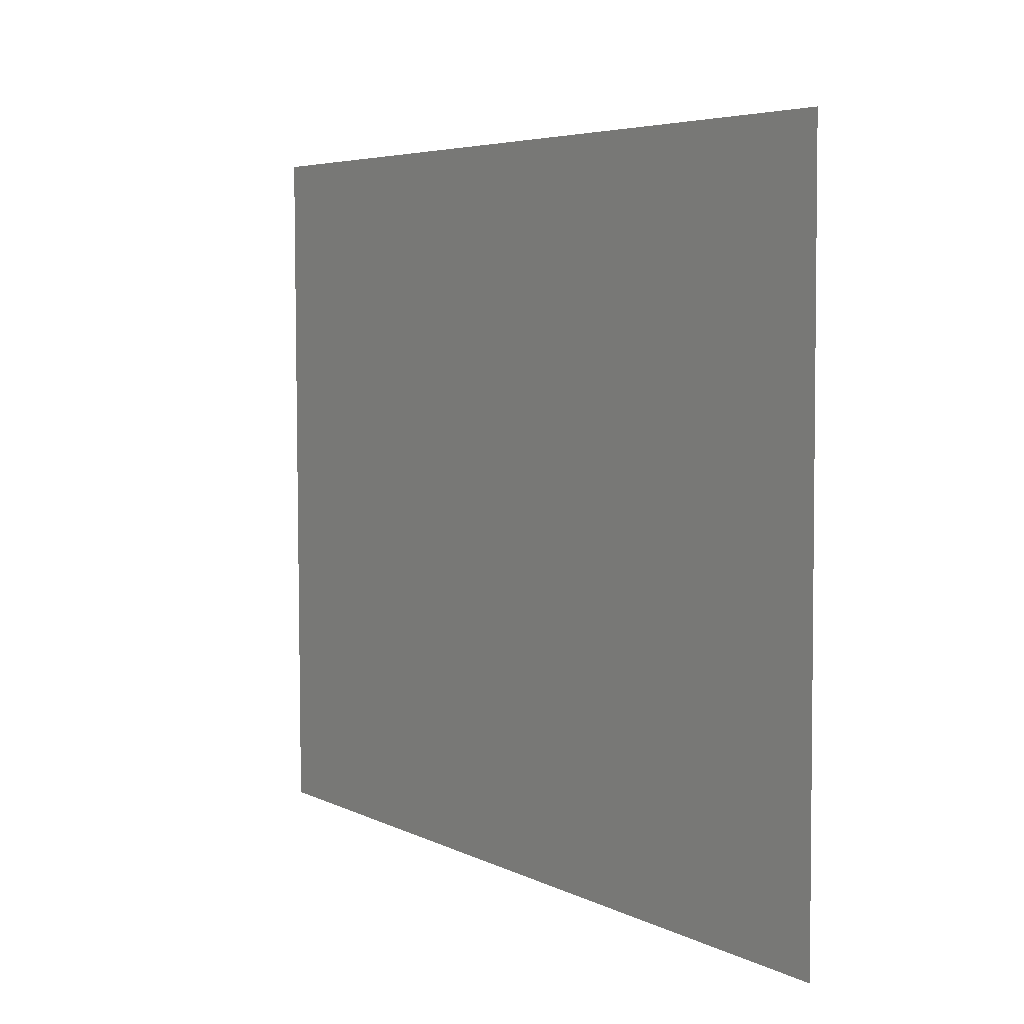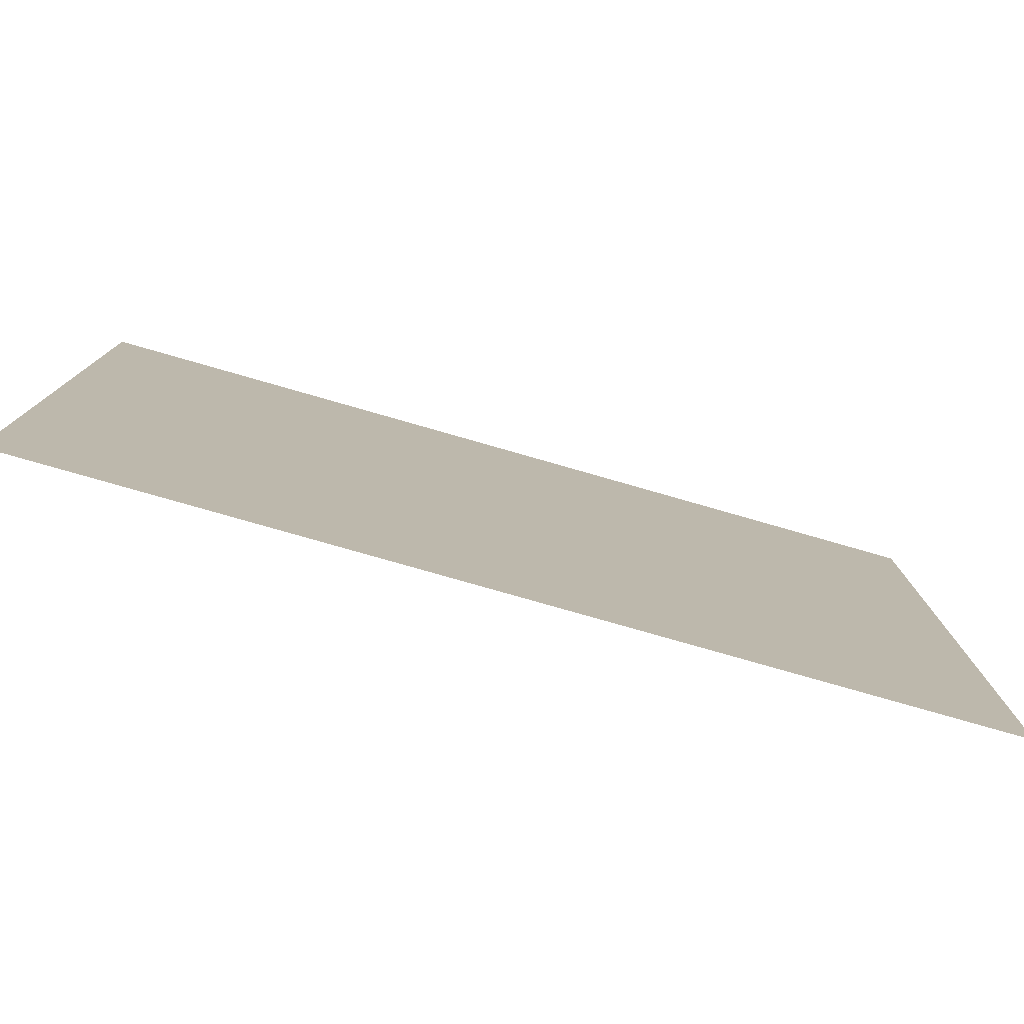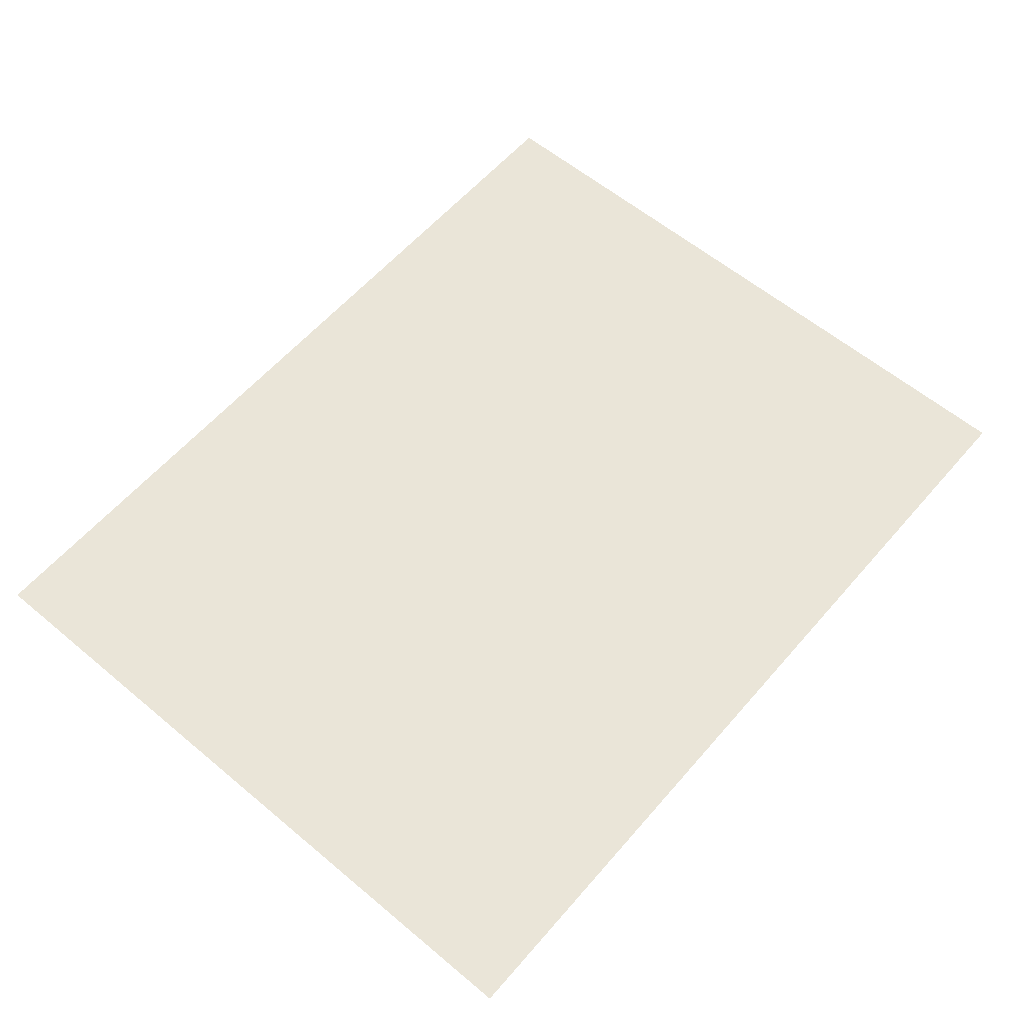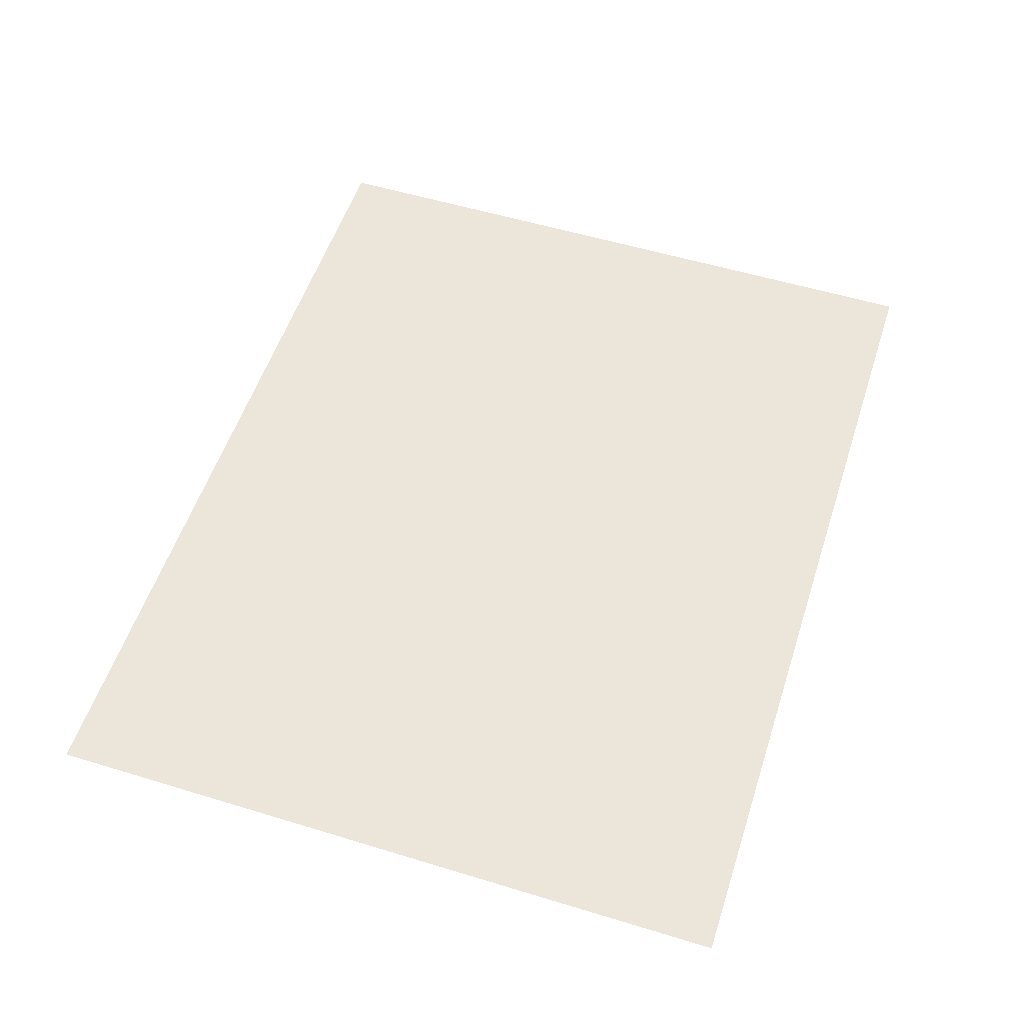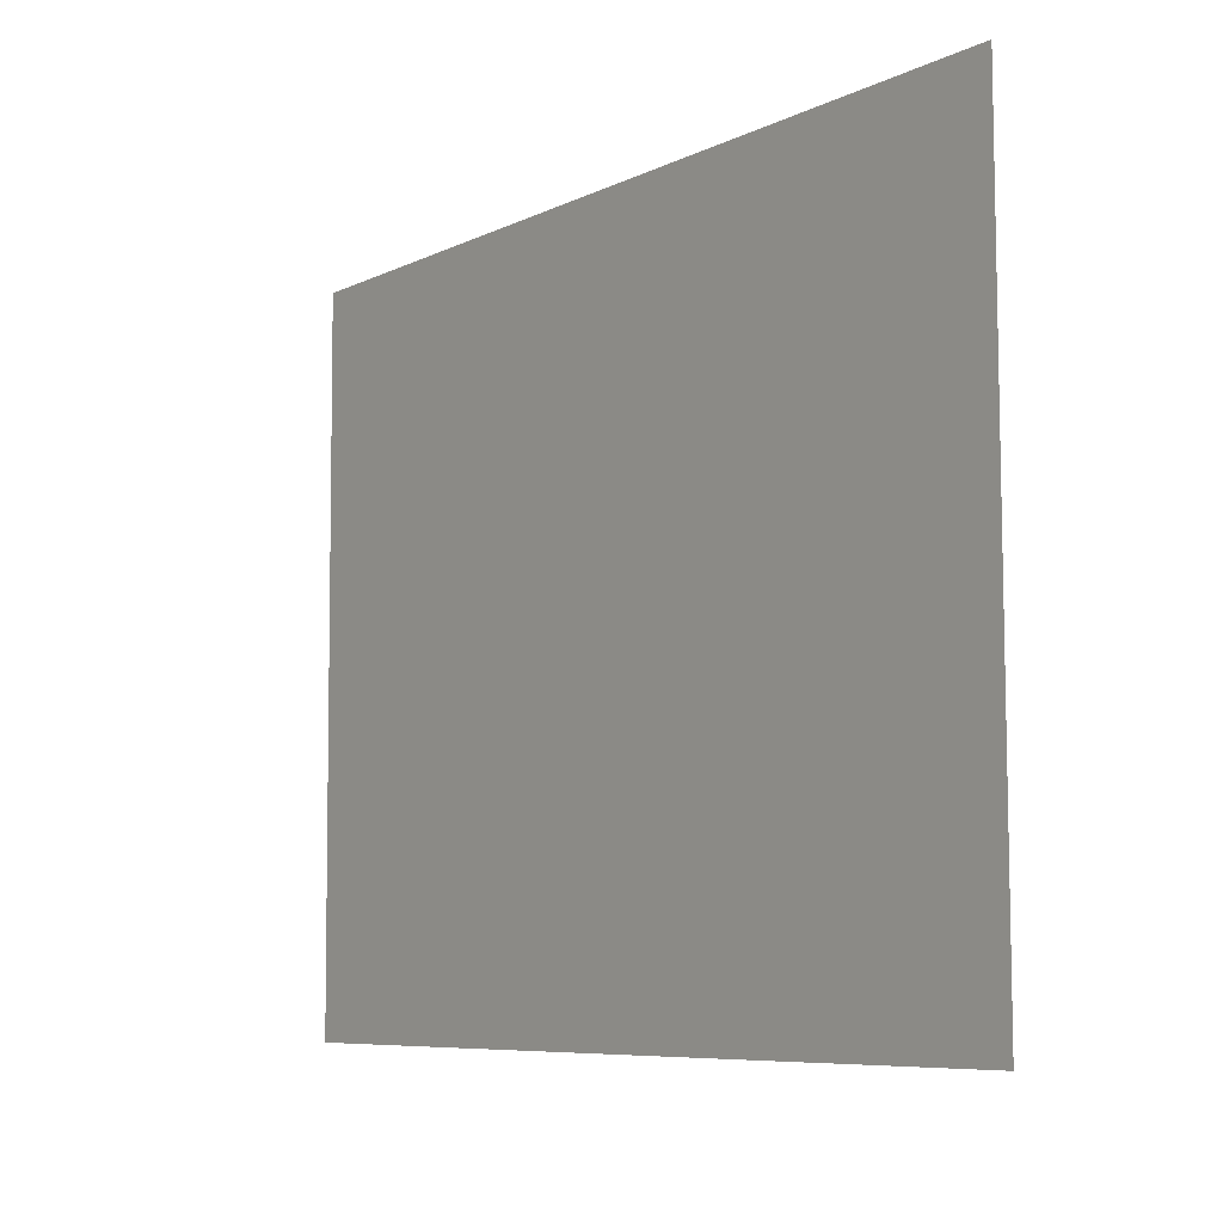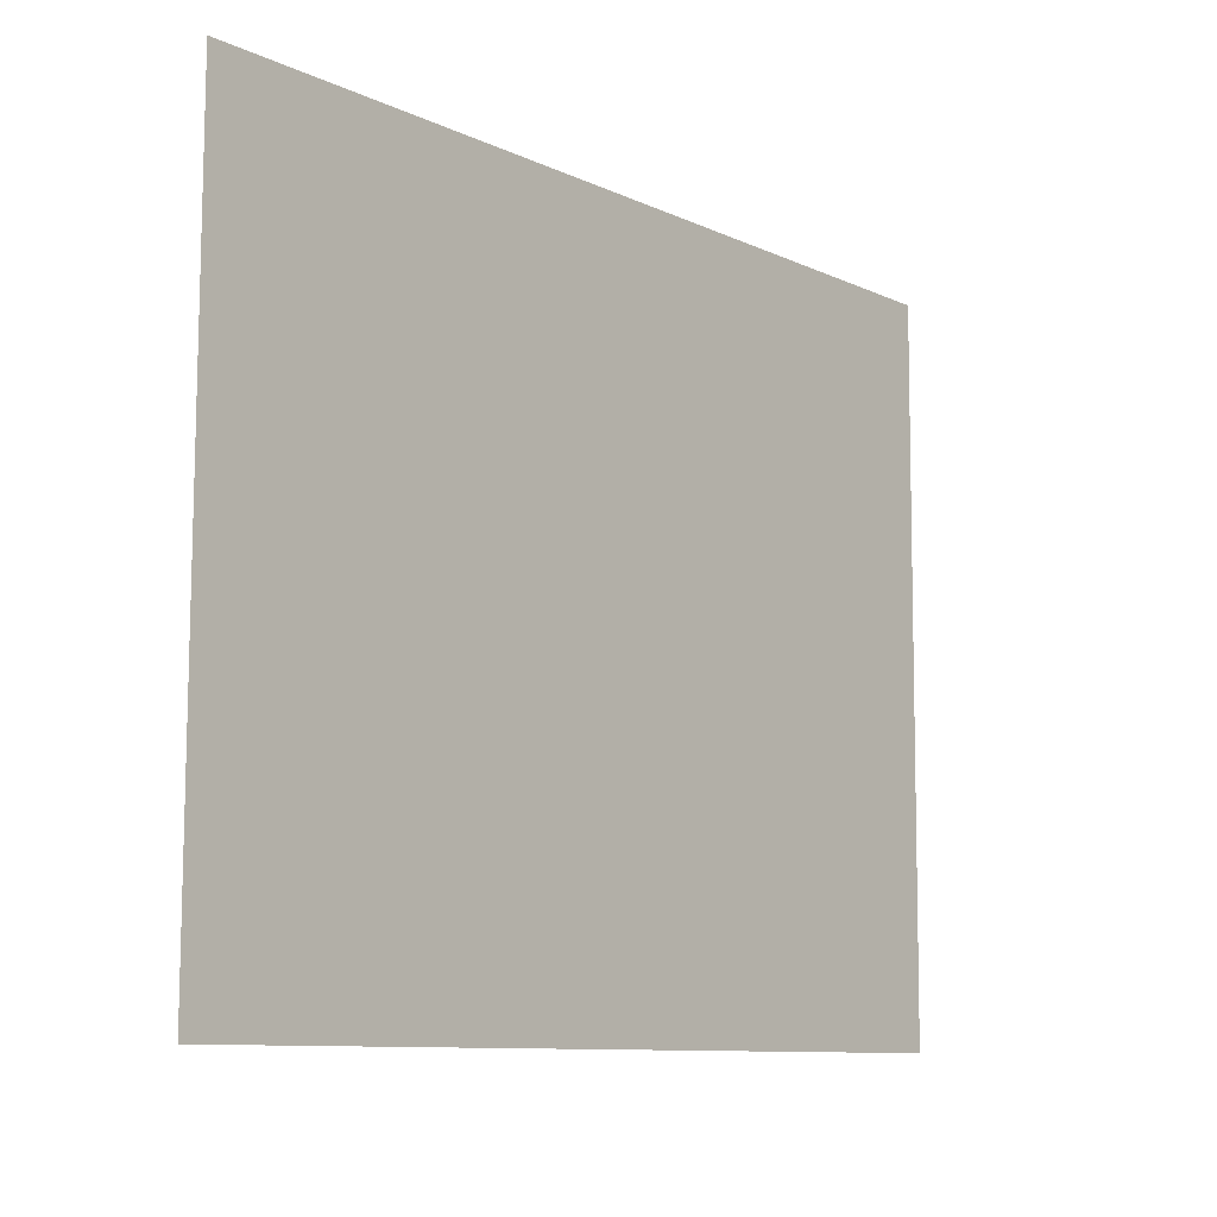
<metadata>
{"format":"obj","ext":"obj","renderer":"f3d","projection":"perspective","resolution":1024,"background":"white","views":[{"elev":5.3,"azim":57.2,"up":"+Y"},{"elev":-79.0,"azim":-16.0,"up":"+Y"},{"elev":59.5,"azim":130.9,"up":"+Z"},{"elev":54.6,"azim":108.2,"up":"+Z"},{"elev":-7.1,"azim":53.6,"up":"+Y"},{"elev":-9.4,"azim":129.8,"up":"+Y"}]}
</metadata>
<code>
v -202.5 27.35 -499.8
v 2007 38.57 -499.8
v -198.3 -847.2 -499.8
v 2011 -836 -499.8
v -194 -1722 -499.8
v 2016 -1711 -499.8
f 4 2 1 3 5 6

</code>
